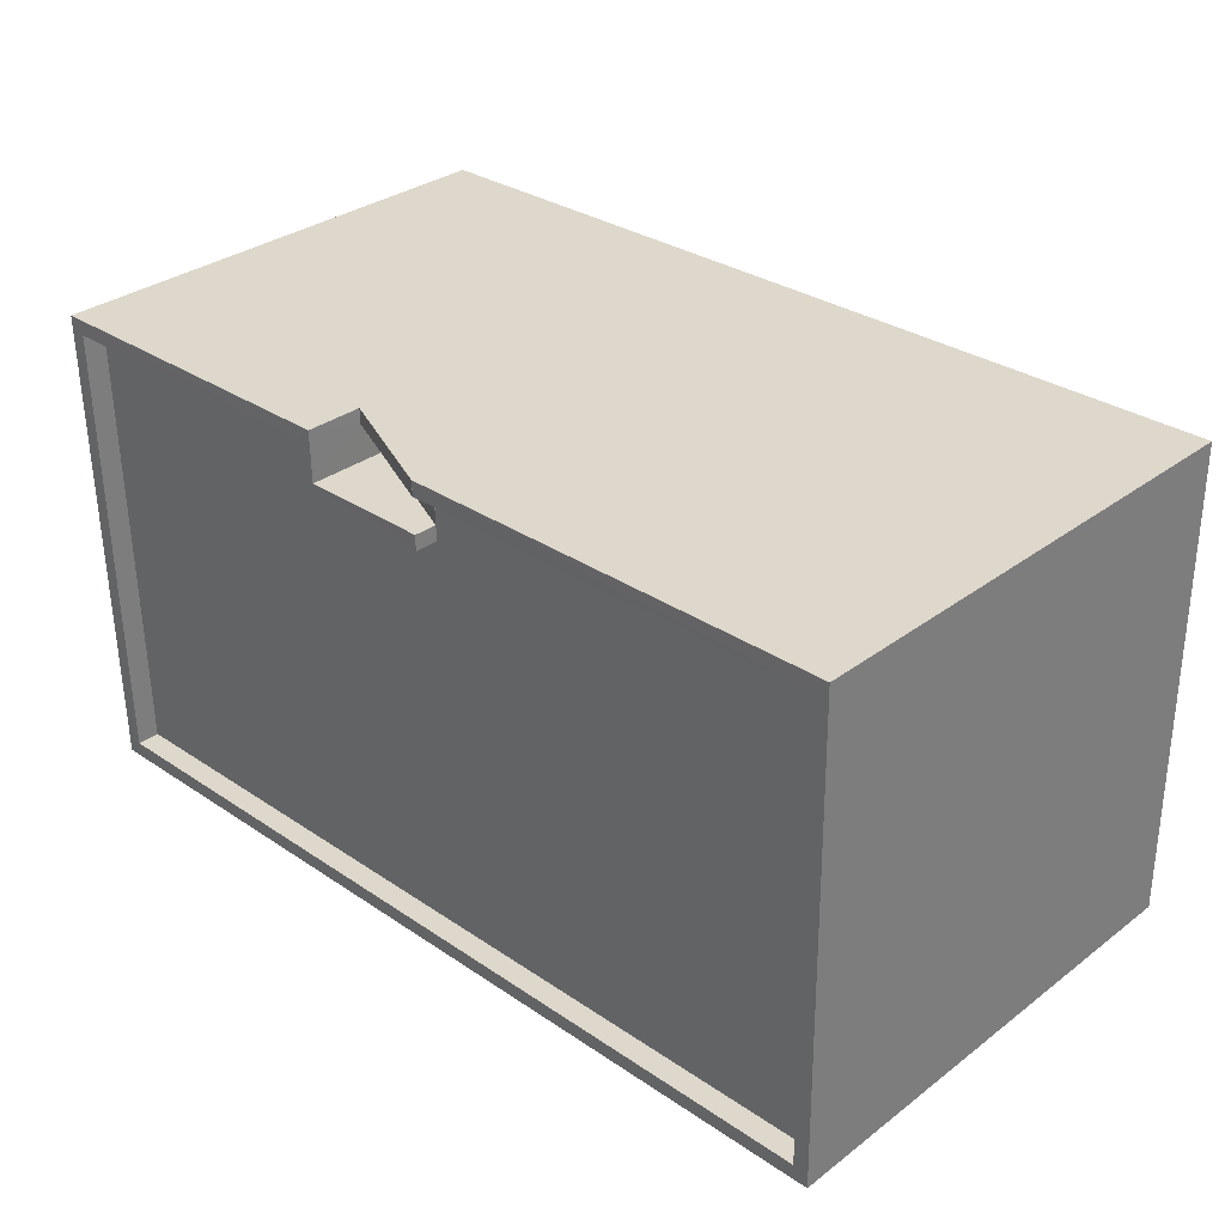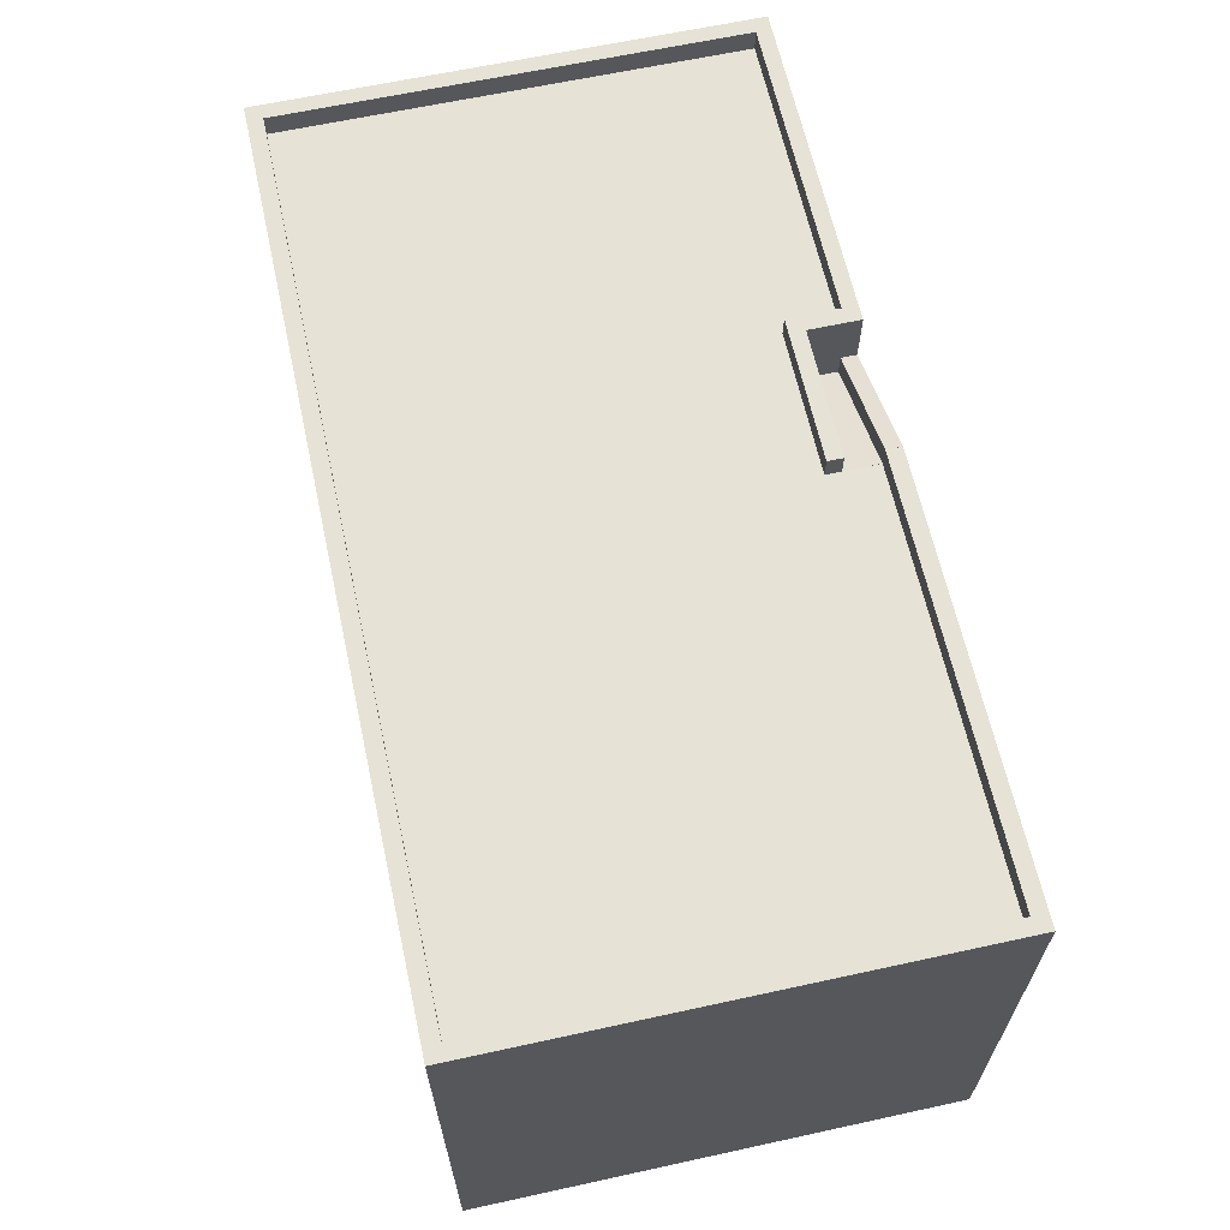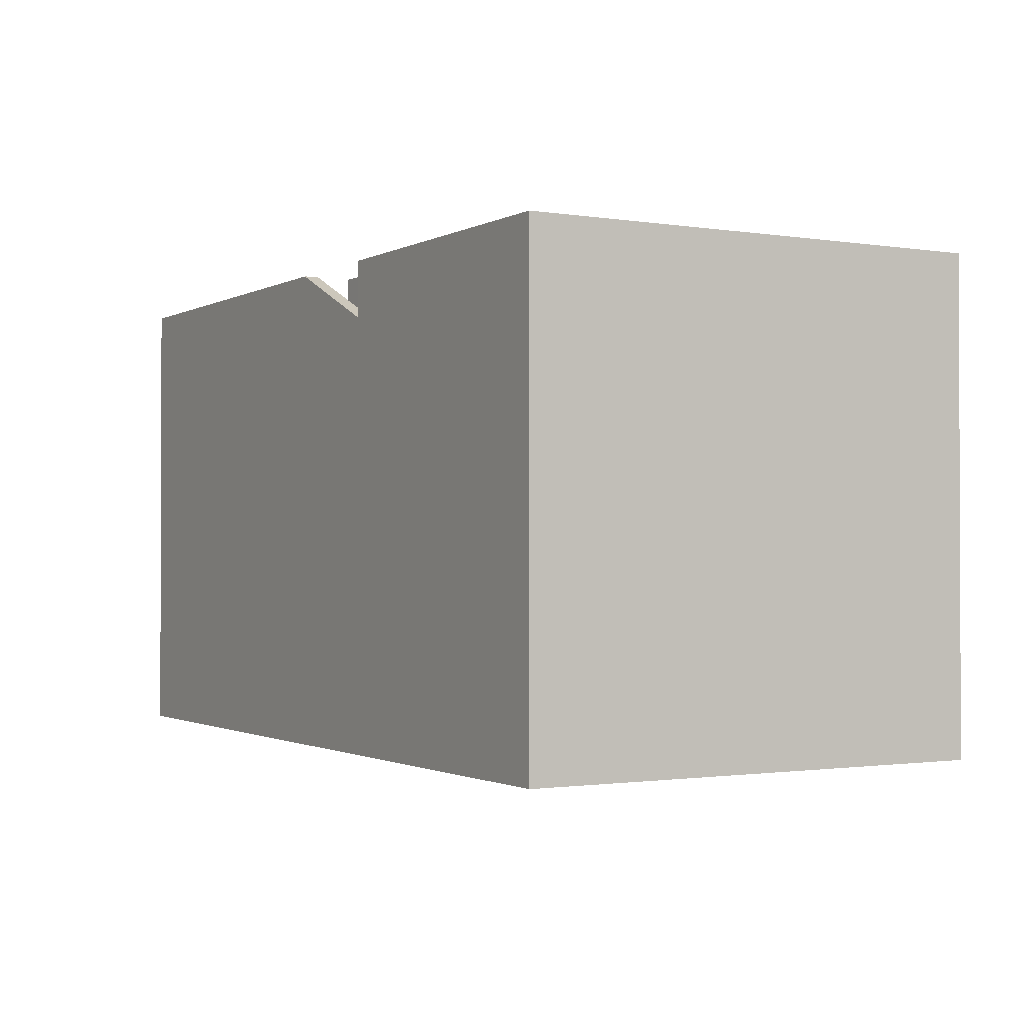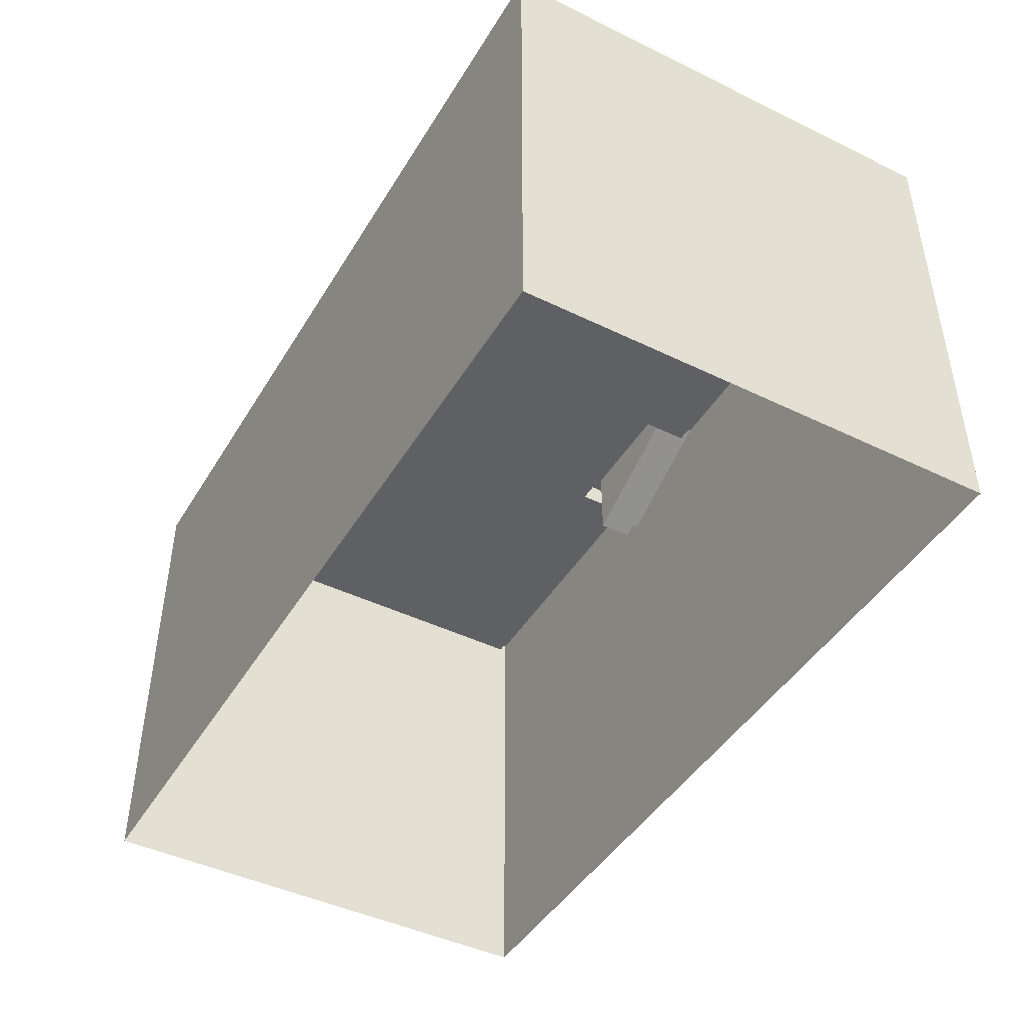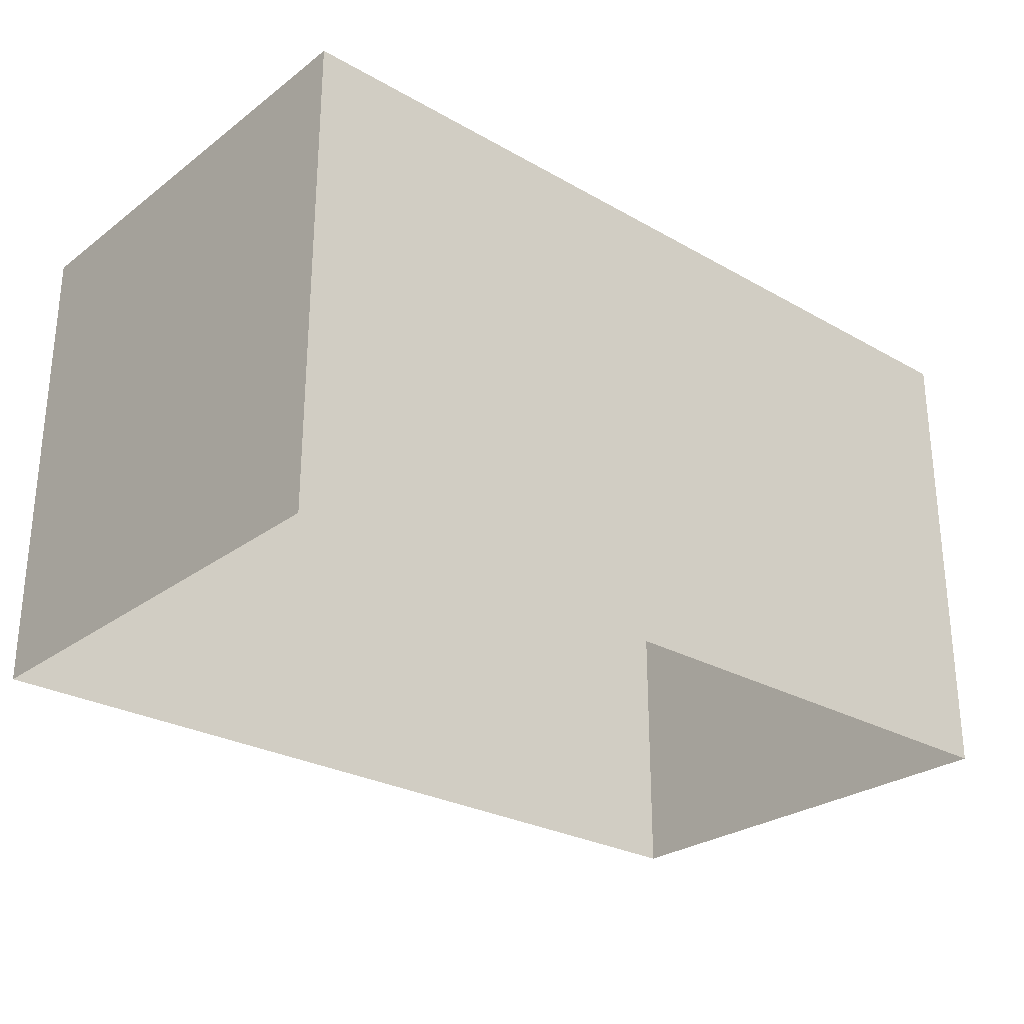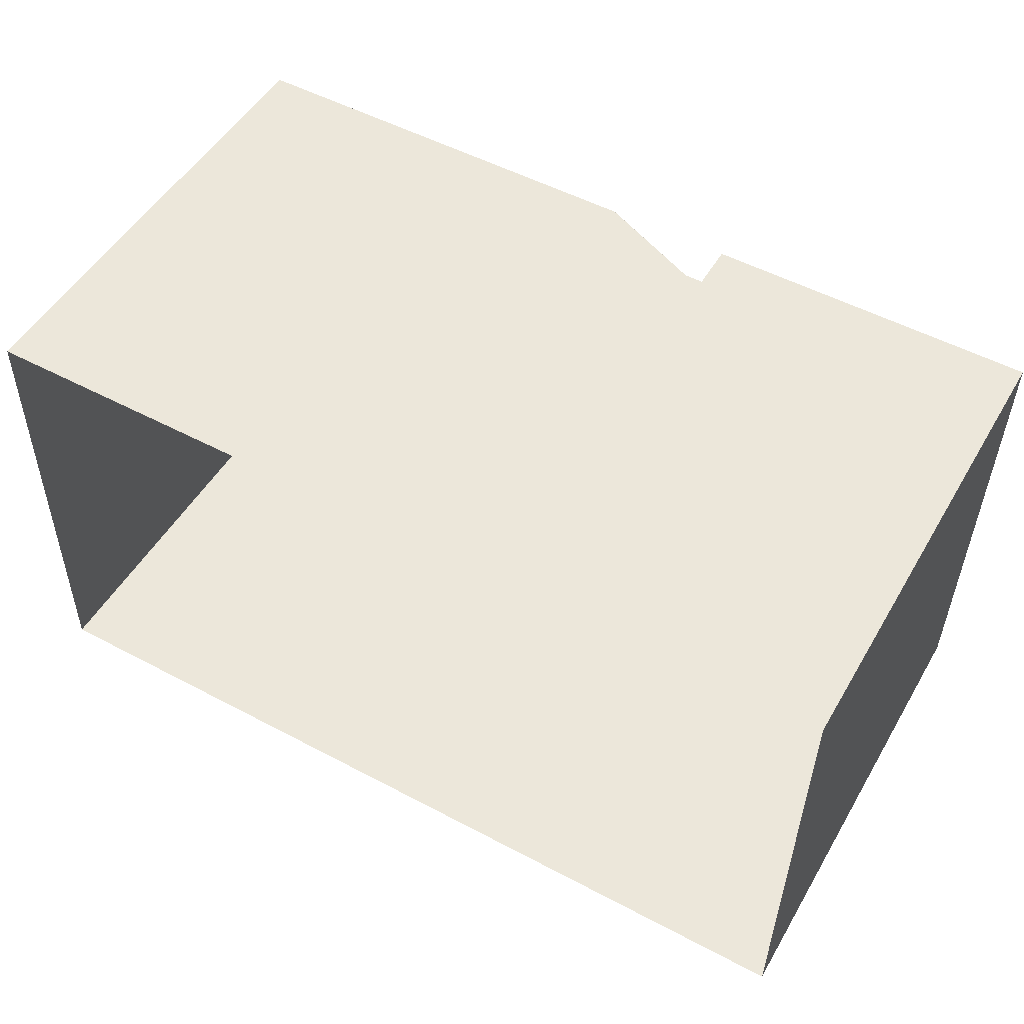
<metadata>
{"format":"obj","ext":"obj","renderer":"f3d","projection":"perspective","resolution":1024,"background":"white","views":[{"elev":32.2,"azim":43.9,"up":"+Y"},{"elev":63.9,"azim":78.4,"up":"+Z"},{"elev":-1.2,"azim":-119.2,"up":"+Z"},{"elev":-44.8,"azim":61.4,"up":"+Z"},{"elev":-27.1,"azim":-40.4,"up":"+Z"},{"elev":51.0,"azim":-150.3,"up":"+Y"}]}
</metadata>
<code>
v -9721 -3.692e+04 31.9
v -9712 -3.692e+04 31.89
v -9721 -3.693e+04 31.9
v -9703 -3.693e+04 31.88
v -9704 -3.692e+04 31.89
v -9712 -3.692e+04 31.89
v -9715 -3.692e+04 40.01
v -9712 -3.692e+04 41.12
v -9712 -3.692e+04 41.11
v -9715 -3.692e+04 40.01
v -9715 -3.692e+04 40.46
v -9712 -3.692e+04 41.56
v -9712 -3.692e+04 41.56
v -9715 -3.692e+04 40.46
v -9712 -3.692e+04 41.11
v -9704 -3.692e+04 41.1
v -9712 -3.692e+04 41.11
v -9704 -3.693e+04 41.1
v -9721 -3.692e+04 41.12
v -9721 -3.693e+04 41.12
v -9715 -3.692e+04 41.11
v -9715 -3.692e+04 41.11
v -9715 -3.692e+04 41.56
v -9721 -3.692e+04 41.57
v -9715 -3.692e+04 41.56
v -9704 -3.692e+04 41.55
v -9712 -3.692e+04 41.56
v -9704 -3.692e+04 41.55
v -9721 -3.693e+04 41.57
v -9721 -3.693e+04 41.57
v -9712 -3.692e+04 41.56
v -9704 -3.693e+04 41.55
v -9703 -3.693e+04 41.55
v -9712 -3.692e+04 41.56
v -9715 -3.692e+04 41.56
v -9712 -3.692e+04 41.56
v -9712 -3.692e+04 41.56
v -9715 -3.692e+04 41.56
v -9721 -3.692e+04 41.57
f 1 2 3
f 3 2 4
f 4 2 5
f 2 6 5
f 7 8 9
f 10 7 9
f 11 12 13
f 14 11 13
f 15 16 17
f 16 15 18
f 19 20 21
f 22 19 21
f 20 18 15
f 20 15 21
f 23 24 25
f 26 27 28
f 24 29 30
f 27 31 28
f 26 32 33
f 30 29 33
f 28 31 34
f 25 35 23
f 36 35 37
f 26 28 32
f 32 30 33
f 37 35 38
f 39 24 30
f 24 39 25
f 35 25 38
f 12 11 34
f 34 11 9
f 11 10 9
f 34 13 12
f 34 31 13
f 24 23 14
f 24 14 1
f 14 13 31
f 14 2 1
f 14 31 2
f 6 26 5
f 6 27 26
f 33 4 5
f 26 33 5
f 33 29 3
f 4 33 3
f 1 29 24
f 1 3 29
f 31 27 6
f 2 31 6
f 14 23 11
f 10 11 7
f 7 11 35
f 11 23 35
f 35 36 8
f 7 35 8
f 36 37 8
f 37 15 8
f 8 17 9
f 8 15 17
f 9 16 28
f 28 34 9
f 17 16 9
f 32 16 18
f 32 28 16
f 32 18 20
f 30 32 20
f 30 20 19
f 39 30 19
f 25 19 22
f 25 39 19
f 38 22 21
f 38 25 22
f 37 21 15
f 37 38 21

</code>
